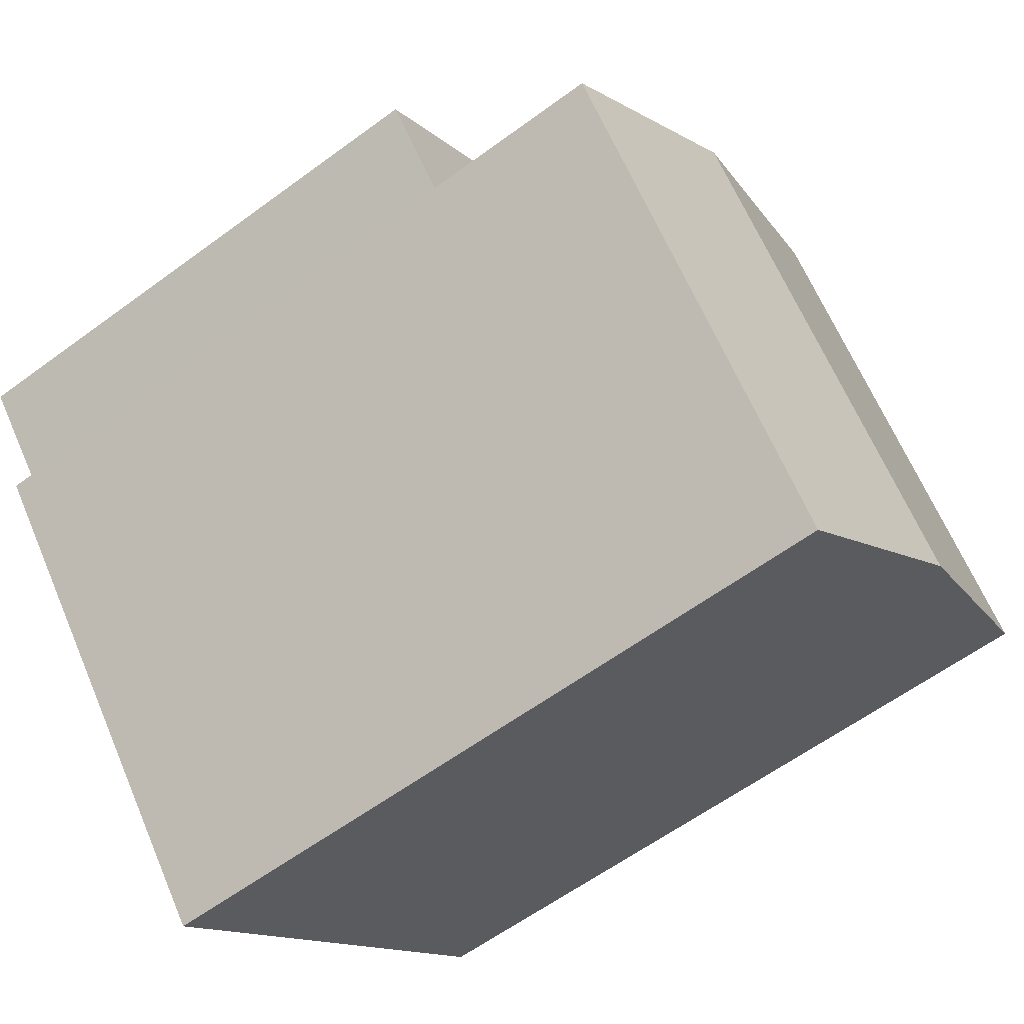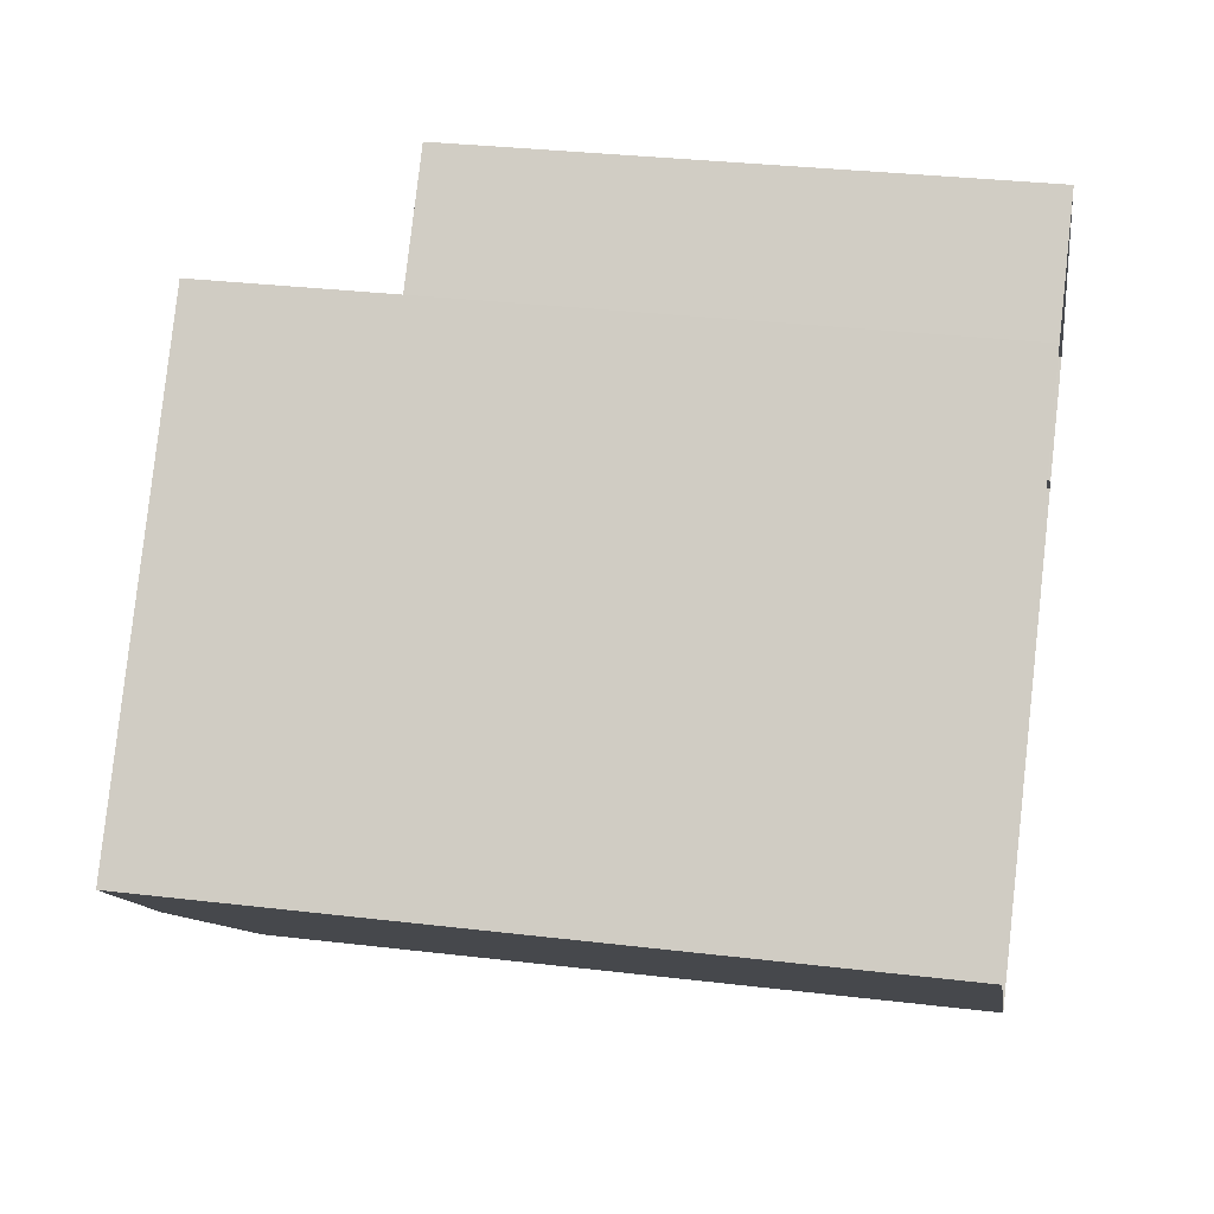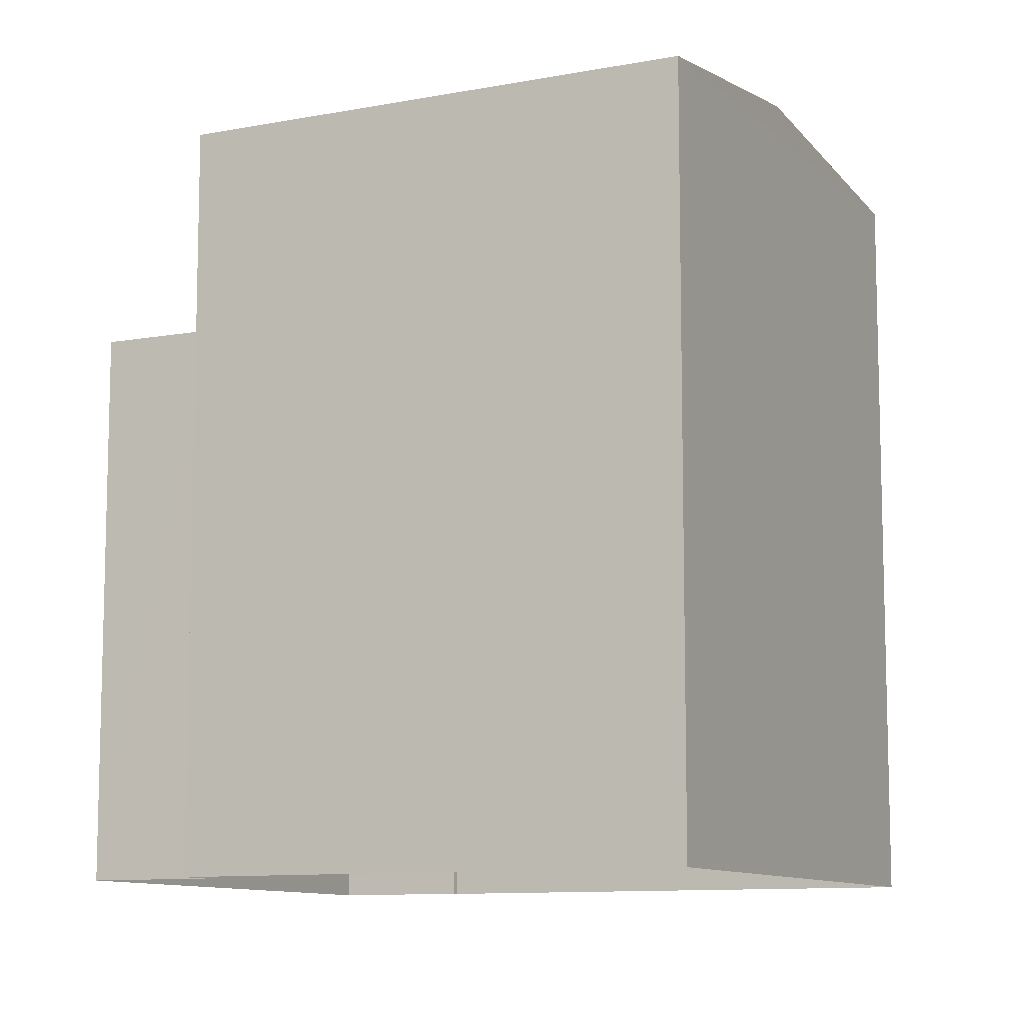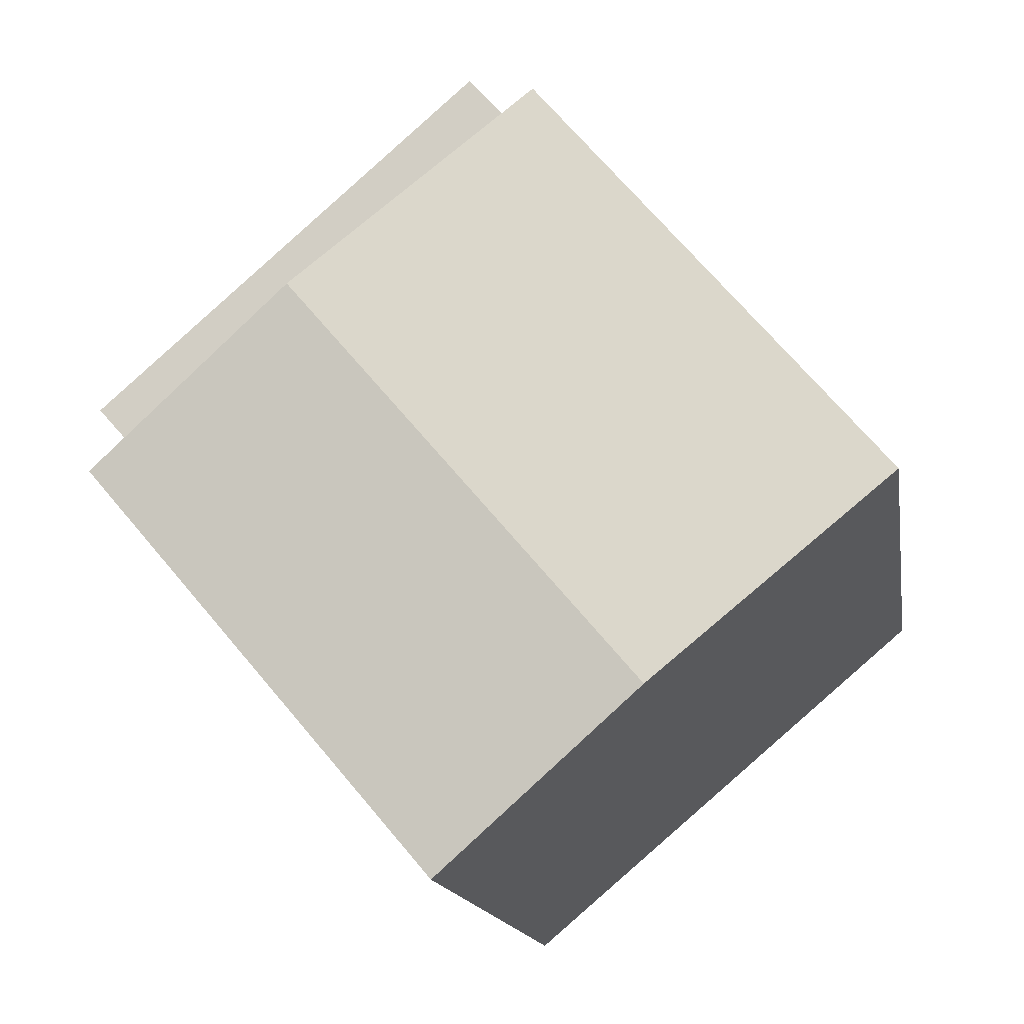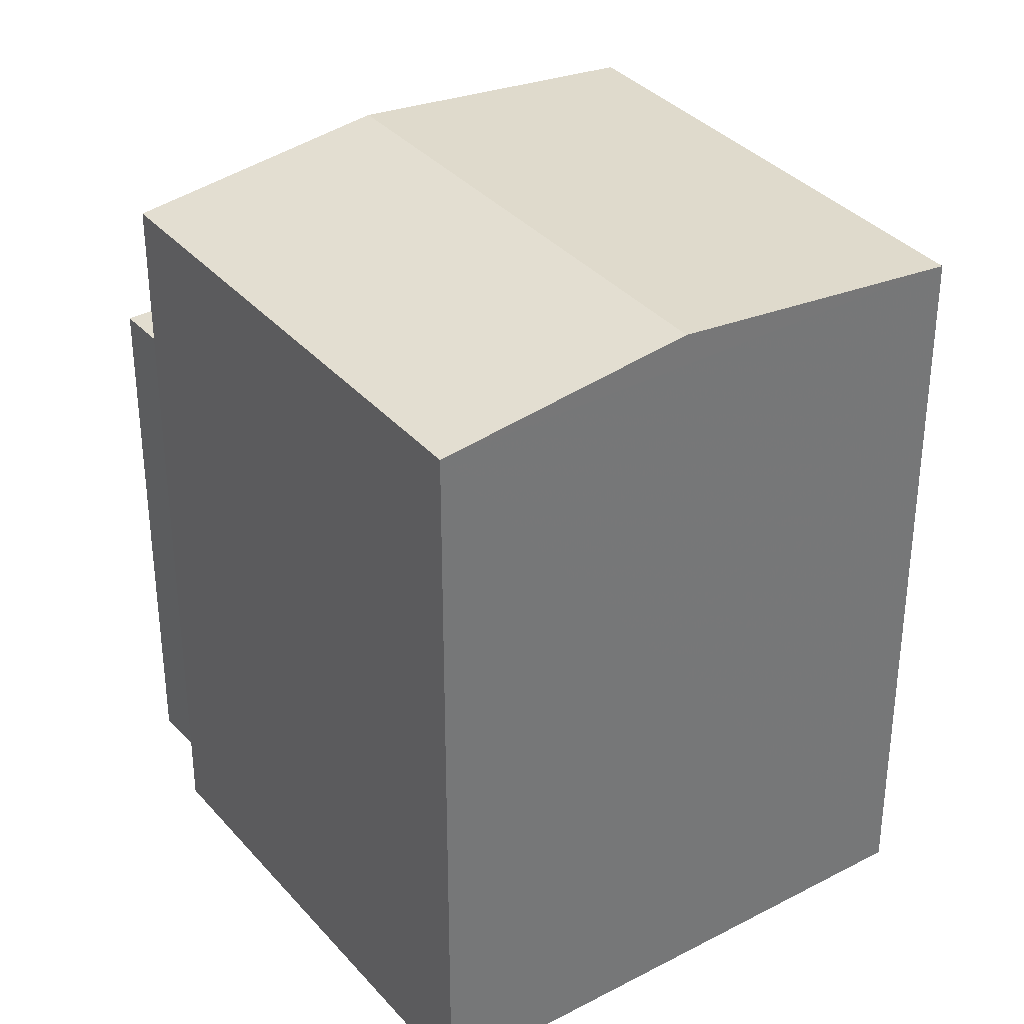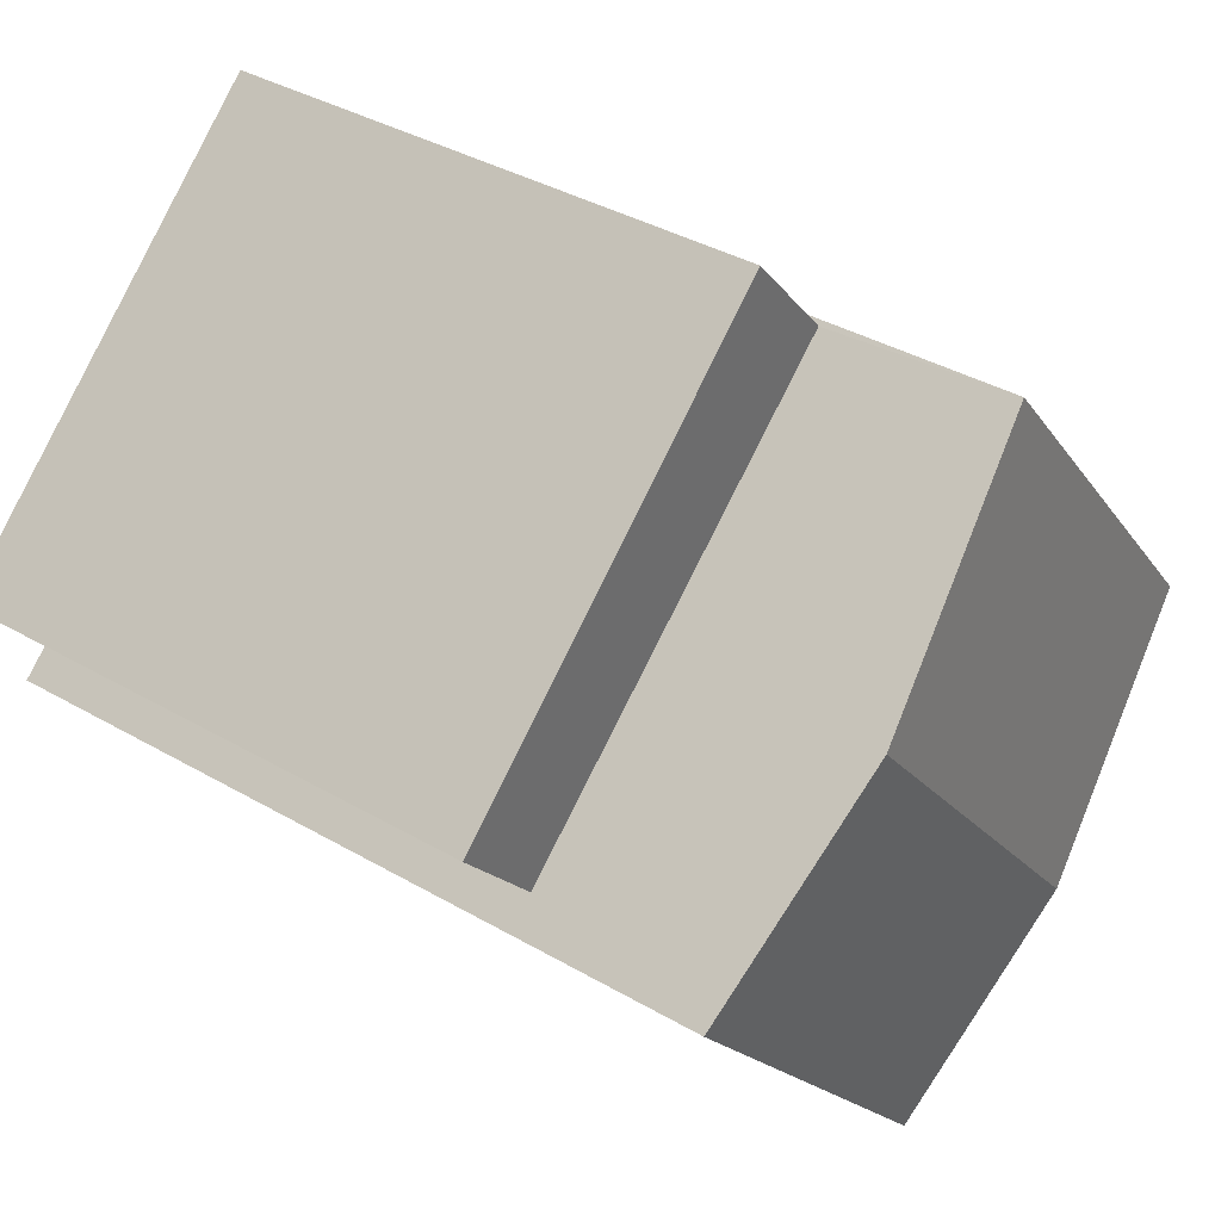
<metadata>
{"format":"obj","ext":"obj","renderer":"f3d","projection":"perspective","resolution":1024,"background":"white","views":[{"elev":-60.1,"azim":-52.9,"up":"+Y"},{"elev":30.9,"azim":99.8,"up":"+Y"},{"elev":-10.1,"azim":-23.4,"up":"+Z"},{"elev":-14.3,"azim":8.7,"up":"+Y"},{"elev":35.2,"azim":5.4,"up":"+Z"},{"elev":37.8,"azim":-53.5,"up":"+Y"}]}
</metadata>
<code>
v -5509 -3.712e+04 2.255
v -5509 -3.712e+04 2.255
v -5505 -3.713e+04 2.253
v -5501 -3.712e+04 2.254
v -5504 -3.712e+04 2.255
v -5505 -3.712e+04 2.255
v -5510 -3.712e+04 2.255
v -5505 -3.712e+04 2.255
v -5509 -3.712e+04 8.039
v -5505 -3.712e+04 8.04
v -5510 -3.712e+04 8.039
v -5505 -3.712e+04 8.039
v -5505 -3.713e+04 10.07
v -5507 -3.712e+04 10.4
v -5509 -3.712e+04 10.07
v -5503 -3.712e+04 10.4
v -5504 -3.712e+04 10.07
v -5501 -3.712e+04 10.07
f 1 2 3
f 3 2 4
f 5 4 6
f 2 7 8
f 6 2 8
f 4 2 6
f 9 10 11
f 9 12 10
f 13 14 15
f 16 14 13
f 14 16 17
f 17 16 18
f 12 8 10
f 12 6 8
f 9 11 7
f 2 9 7
f 11 8 7
f 11 10 8
f 1 9 2
f 12 5 6
f 15 9 1
f 17 12 9
f 12 17 5
f 17 9 15
f 16 13 18
f 14 17 15
f 5 18 4
f 5 17 18
f 13 3 4
f 18 13 4
f 13 1 3
f 13 15 1

</code>
